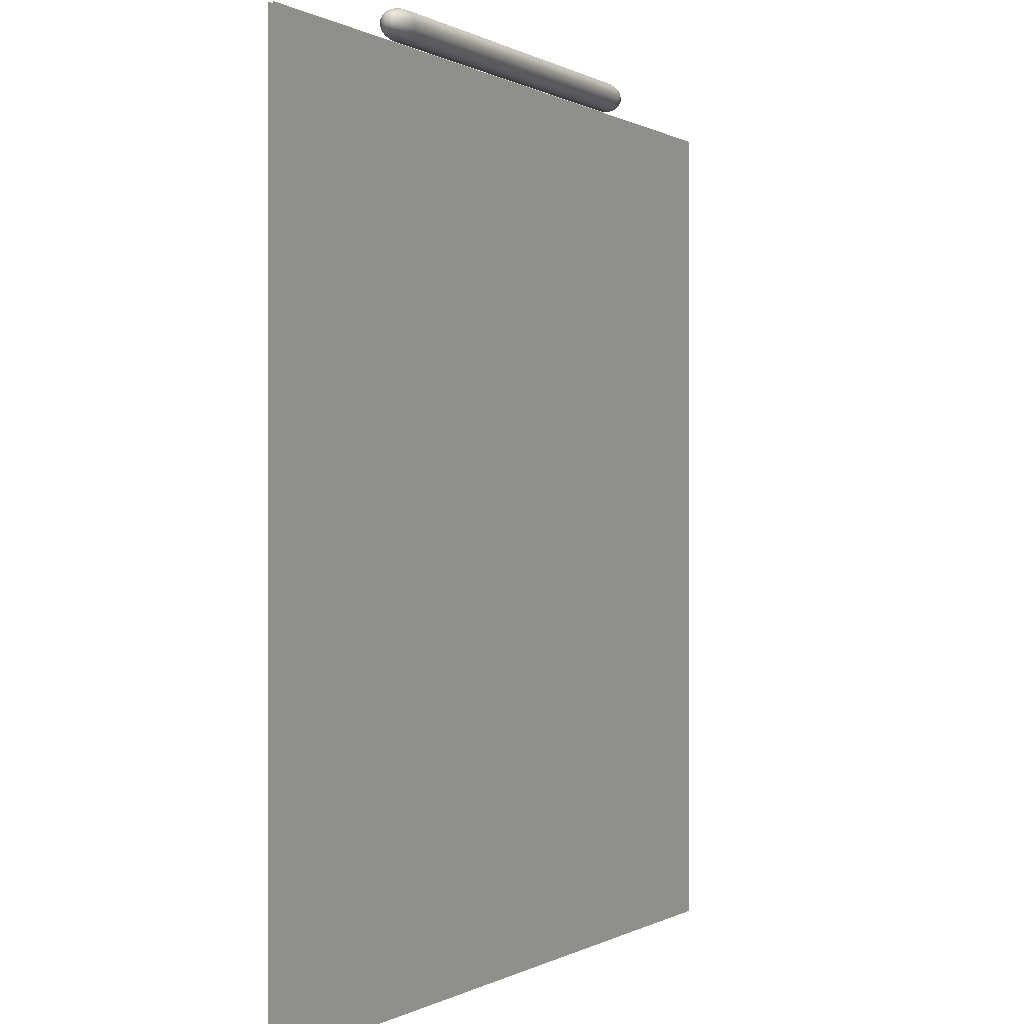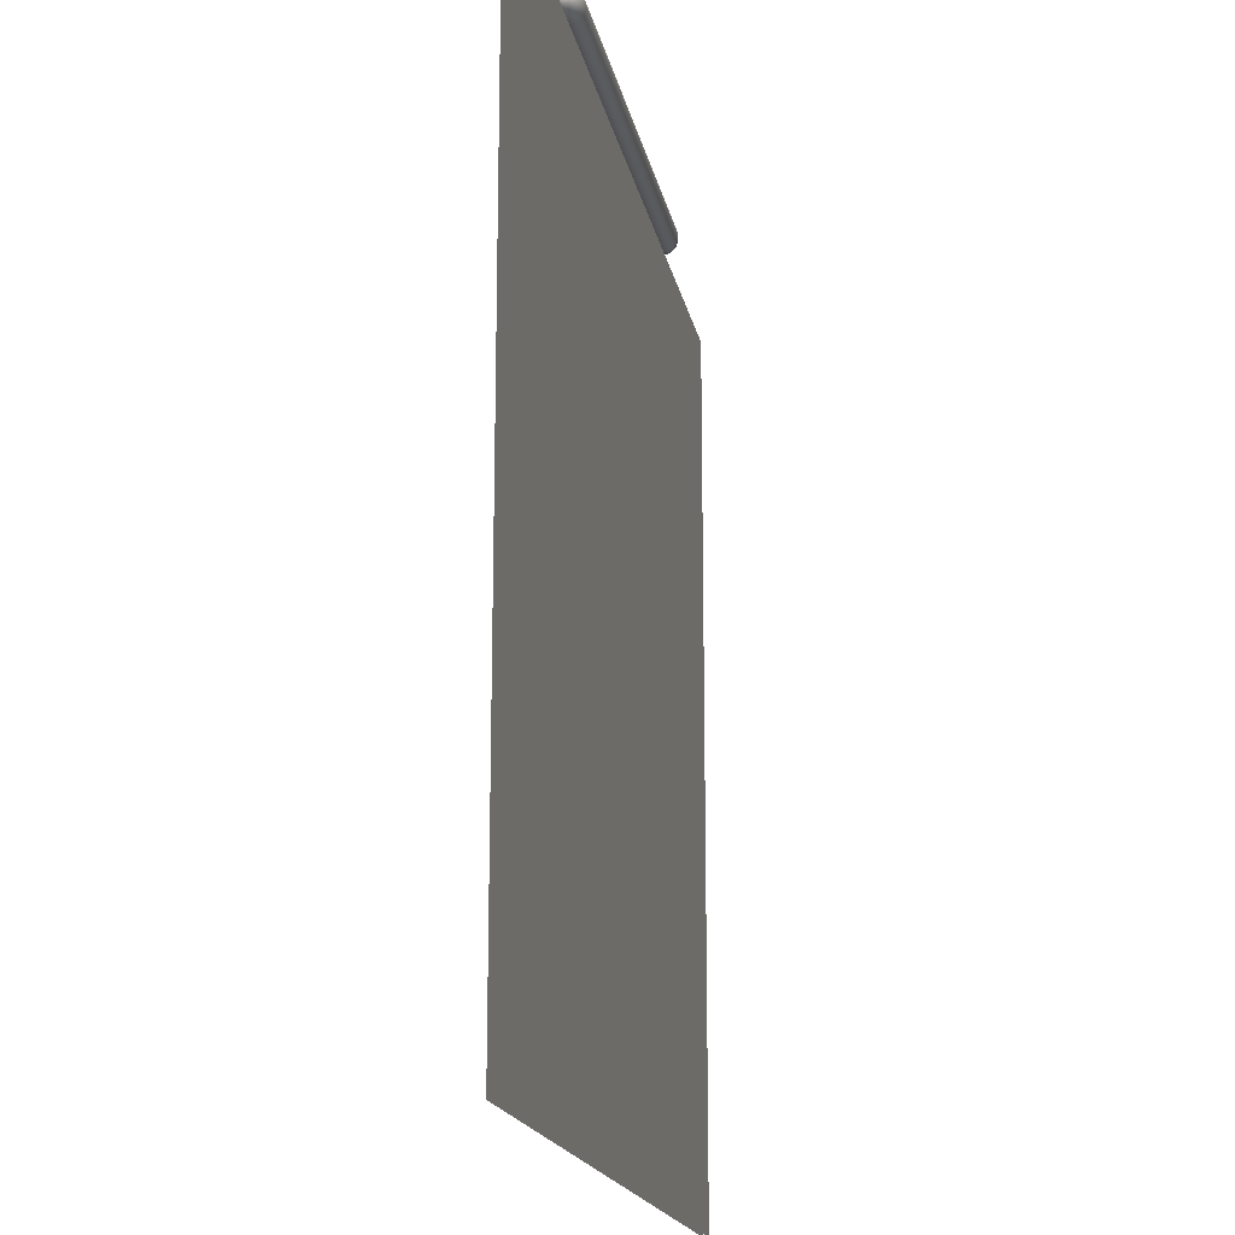
<metadata>
{"format":"obj","ext":"obj","renderer":"f3d","projection":"perspective","resolution":1024,"background":"white","views":[{"elev":0.0,"azim":117.1,"up":"+Z"},{"elev":-17.4,"azim":-79.4,"up":"+Z"}]}
</metadata>
<code>
o Cylinder
v 1.006 0 0.0655
v 0.9022 0 0.009632
v 1.002 0 0.05104
v 0.9917 0 0.03757
v 0.9753 0 0.026
v 0.9539 0 0.01712
v 0.9289 0 0.01154
v 1.006 -0.001153 0.06562
v 0.9022 -0.01205 0.01082
v 1.002 -0.003974 0.05144
v 0.9917 -0.006603 0.03822
v 0.9753 -0.00886 0.02687
v 0.9539 -0.01059 0.01816
v 0.9289 -0.01168 0.01269
v 1.006 -0.002261 0.06595
v 0.9022 -0.02364 0.01434
v 1.002 -0.007795 0.05259
v 0.9917 -0.01295 0.04014
v 0.9753 -0.01738 0.02945
v 0.9539 -0.02078 0.02125
v 0.9289 -0.02291 0.01609
v 1.006 -0.003283 0.0665
v 0.9022 -0.03432 0.02004
v 1.002 -0.01132 0.05448
v 0.9917 -0.0188 0.04327
v 0.9753 -0.02523 0.03365
v 0.9539 -0.03017 0.02627
v 0.9289 -0.03327 0.02163
v 1.006 -0.004178 0.06724
v 0.9022 -0.04369 0.02773
v 1.002 -0.0144 0.05701
v 0.9917 -0.02393 0.04748
v 0.9753 -0.03211 0.0393
v 0.9539 -0.03839 0.03302
v 0.9289 -0.04234 0.02907
v 1.006 -0.004913 0.06813
v 0.9022 -0.05137 0.03709
v 1.002 -0.01694 0.0601
v 0.9917 -0.02814 0.05261
v 0.9753 -0.03776 0.04618
v 0.9539 -0.04514 0.04125
v 0.9289 -0.04979 0.03815
v 1.006 -0.005459 0.06915
v 0.9022 -0.05708 0.04777
v 1.002 -0.01882 0.06362
v 0.9917 -0.03127 0.05846
v 0.9753 -0.04196 0.05403
v 0.9539 -0.05016 0.05063
v 0.9289 -0.05532 0.0485
v 1.006 -0.005795 0.07026
v 0.9022 -0.06059 0.05936
v 1.002 -0.01998 0.06744
v 0.9917 -0.0332 0.06481
v 0.9753 -0.04454 0.06255
v 0.9539 -0.05325 0.06082
v 0.9289 -0.05873 0.05973
v 1.006 -0.005909 0.07141
v 0.9022 -0.06178 0.07141
v 1.002 -0.02037 0.07141
v 0.9917 -0.03385 0.07141
v 0.9753 -0.04542 0.07141
v 0.9539 -0.0543 0.07141
v 0.9289 -0.05988 0.07141
v 1.006 -0.005795 0.07257
v 0.9022 -0.06059 0.08347
v 1.002 -0.01998 0.07539
v 0.9917 -0.0332 0.07802
v 0.9753 -0.04454 0.08027
v 0.9539 -0.05325 0.08201
v 0.9289 -0.05873 0.08309
v 1.006 -0.005459 0.07367
v 0.9022 -0.05708 0.09506
v 1.002 -0.01882 0.07921
v 0.9917 -0.03127 0.08436
v 0.9753 -0.04196 0.08879
v 0.9539 -0.05016 0.09219
v 0.9289 -0.05532 0.09433
v 1.006 -0.004913 0.0747
v 0.9022 -0.05137 0.1057
v 1.002 -0.01694 0.08273
v 0.9917 -0.02814 0.09022
v 0.9753 -0.03776 0.09664
v 0.9539 -0.04514 0.1016
v 0.9289 -0.04979 0.1047
v 1.006 -0.004178 0.07559
v 0.9022 -0.04369 0.1151
v 1.002 -0.0144 0.08582
v 0.9917 -0.02393 0.09534
v 0.9753 -0.03211 0.1035
v 0.9539 -0.03839 0.1098
v 0.9289 -0.04234 0.1138
v 1.006 -0.003283 0.07633
v 0.9022 -0.03432 0.1228
v 1.002 -0.01132 0.08835
v 0.9917 -0.0188 0.09955
v 0.9753 -0.02523 0.1092
v 0.9539 -0.03017 0.1166
v 0.9289 -0.03327 0.1212
v 1.006 -0.002261 0.07687
v 0.9022 -0.02364 0.1285
v 1.002 -0.007795 0.09023
v 0.9917 -0.01295 0.1027
v 0.9753 -0.01738 0.1134
v 0.9539 -0.02078 0.1216
v 0.9289 -0.02291 0.1267
v 1.006 -0.001153 0.07721
v 0.9022 -0.01205 0.132
v 1.002 -0.003974 0.09139
v 0.9917 -0.006603 0.1046
v 0.9753 -0.00886 0.116
v 0.9539 -0.01059 0.1247
v 0.9289 -0.01168 0.1301
v 1.006 0 0.07732
v 0.9022 0 0.1332
v 1.002 0 0.09178
v 0.9917 0 0.1053
v 0.9753 0 0.1168
v 0.9539 0 0.1257
v 0.9289 0 0.1313
v 1.006 0.001153 0.07721
v 0.9022 0.01205 0.132
v 1.002 0.003974 0.09139
v 0.9917 0.006603 0.1046
v 0.9753 0.00886 0.116
v 0.9539 0.01059 0.1247
v 0.9289 0.01168 0.1301
v 1.006 0.002261 0.07687
v 0.9022 0.02364 0.1285
v 1.002 0.007795 0.09023
v 0.9917 0.01295 0.1027
v 0.9753 0.01738 0.1134
v 0.9539 0.02078 0.1216
v 0.9289 0.02291 0.1267
v 1.006 0.003283 0.07633
v 0.9022 0.03432 0.1228
v 1.002 0.01132 0.08835
v 0.9917 0.0188 0.09955
v 0.9753 0.02523 0.1092
v 0.9539 0.03017 0.1166
v 0.9289 0.03327 0.1212
v 1.006 0.004178 0.07559
v 0.9022 0.04369 0.1151
v 1.002 0.0144 0.08582
v 0.9917 0.02393 0.09534
v 0.9753 0.03211 0.1035
v 0.9539 0.03839 0.1098
v 0.9289 0.04234 0.1138
v 1.006 0.004913 0.0747
v 0.9022 0.05137 0.1057
v 1.002 0.01694 0.08273
v 0.9917 0.02814 0.09022
v 0.9753 0.03776 0.09664
v 0.9539 0.04514 0.1016
v 0.9289 0.04979 0.1047
v 1.006 0.005459 0.07367
v 0.9022 0.05708 0.09506
v 1.002 0.01882 0.07921
v 0.9917 0.03127 0.08436
v 0.9753 0.04196 0.08879
v 0.9539 0.05016 0.09219
v 0.9289 0.05532 0.09433
v 1.006 0.005796 0.07257
v 0.9022 0.06059 0.08347
v 1.002 0.01998 0.07539
v 0.9917 0.0332 0.07802
v 0.9753 0.04454 0.08027
v 0.9539 0.05325 0.082
v 0.9289 0.05873 0.08309
v 1.006 0.005909 0.07141
v 0.9022 0.06178 0.07141
v 1.002 0.02037 0.07141
v 0.9917 0.03385 0.07141
v 0.9753 0.04542 0.07141
v 0.9539 0.0543 0.07141
v 0.9289 0.05988 0.07141
v 1.006 0.005796 0.07026
v 0.9022 0.06059 0.05936
v 1.002 0.01998 0.06744
v 0.9917 0.0332 0.06481
v 0.9753 0.04454 0.06255
v 0.9539 0.05325 0.06082
v 0.9289 0.05873 0.05973
v 1.006 0.005459 0.06915
v 0.9022 0.05708 0.04777
v 1.002 0.01882 0.06362
v 0.9917 0.03127 0.05846
v 0.9753 0.04196 0.05403
v 0.9539 0.05016 0.05063
v 0.9289 0.05532 0.0485
v 1.006 0.004913 0.06813
v 0.9022 0.05137 0.03709
v 1.002 0.01694 0.0601
v 0.9917 0.02814 0.05261
v 0.9753 0.03776 0.04618
v 0.9539 0.04514 0.04125
v 0.9289 0.04979 0.03815
v 1.006 0.004178 0.06724
v 0.9022 0.04369 0.02773
v 1.002 0.0144 0.05701
v 0.9917 0.02393 0.04748
v 0.9753 0.03211 0.0393
v 0.9539 0.03839 0.03302
v 0.9289 0.04234 0.02907
v 1.006 0.003283 0.0665
v 0.9022 0.03432 0.02004
v 1.002 0.01132 0.05448
v 0.9917 0.0188 0.04327
v 0.9753 0.02523 0.03365
v 0.9539 0.03017 0.02627
v 0.9289 0.03327 0.02163
v 1.006 0.002261 0.06595
v 0.9022 0.02364 0.01434
v 1.002 0.007795 0.05259
v 0.9917 0.01295 0.04014
v 0.9753 0.01738 0.02945
v 0.9539 0.02078 0.02125
v 0.9289 0.02291 0.01609
v 1.006 0.001153 0.06562
v 0.9022 0.01205 0.01082
v 1.002 0.003974 0.05144
v 0.9917 0.006603 0.03822
v 0.9753 0.00886 0.02687
v 0.9539 0.01059 0.01816
v 0.9289 0.01168 0.01269
v -0.9783 -0 0.0655
v -0.8749 -0 0.009632
v -0.9748 -0 0.05104
v -0.9645 -0 0.03757
v -0.948 -0 0.026
v -0.9266 -0 0.01712
v -0.9017 -0 0.01154
v -0.8749 -0.01205 0.01082
v -0.9783 -0.001153 0.06562
v -0.9017 -0.01168 0.01269
v -0.9266 -0.01059 0.01816
v -0.948 -0.00886 0.02687
v -0.9645 -0.006603 0.03822
v -0.9748 -0.003974 0.05144
v -0.8749 -0.02364 0.01434
v -0.9783 -0.002261 0.06595
v -0.9017 -0.02291 0.01609
v -0.9266 -0.02078 0.02125
v -0.948 -0.01738 0.02945
v -0.9645 -0.01295 0.04014
v -0.9748 -0.007795 0.05259
v -0.8749 -0.03432 0.02004
v -0.9783 -0.003283 0.0665
v -0.9017 -0.03327 0.02163
v -0.9266 -0.03017 0.02627
v -0.948 -0.02523 0.03365
v -0.9645 -0.0188 0.04327
v -0.9748 -0.01132 0.05448
v -0.8749 -0.04369 0.02773
v -0.9783 -0.004178 0.06724
v -0.9017 -0.04234 0.02907
v -0.9266 -0.03839 0.03302
v -0.948 -0.03211 0.0393
v -0.9645 -0.02393 0.04748
v -0.9748 -0.0144 0.05701
v -0.8749 -0.05137 0.03709
v -0.9783 -0.004913 0.06813
v -0.9017 -0.04979 0.03815
v -0.9266 -0.04514 0.04125
v -0.948 -0.03776 0.04618
v -0.9645 -0.02814 0.05261
v -0.9748 -0.01694 0.0601
v -0.8749 -0.05708 0.04777
v -0.9783 -0.005459 0.06915
v -0.9017 -0.05532 0.0485
v -0.9266 -0.05016 0.05063
v -0.948 -0.04196 0.05403
v -0.9645 -0.03127 0.05846
v -0.9748 -0.01882 0.06362
v -0.8749 -0.06059 0.05936
v -0.9783 -0.005796 0.07026
v -0.9017 -0.05873 0.05973
v -0.9266 -0.05325 0.06082
v -0.948 -0.04454 0.06255
v -0.9645 -0.0332 0.06481
v -0.9748 -0.01998 0.06744
v -0.8749 -0.06178 0.07141
v -0.9783 -0.005909 0.07141
v -0.9017 -0.05988 0.07141
v -0.9266 -0.0543 0.07141
v -0.948 -0.04542 0.07141
v -0.9645 -0.03385 0.07141
v -0.9748 -0.02037 0.07141
v -0.8749 -0.06059 0.08347
v -0.9783 -0.005796 0.07257
v -0.9017 -0.05873 0.08309
v -0.9266 -0.05325 0.08201
v -0.948 -0.04454 0.08027
v -0.9645 -0.0332 0.07802
v -0.9748 -0.01998 0.07539
v -0.8749 -0.05708 0.09506
v -0.9783 -0.005459 0.07367
v -0.9017 -0.05532 0.09433
v -0.9266 -0.05016 0.09219
v -0.948 -0.04196 0.08879
v -0.9645 -0.03127 0.08436
v -0.9748 -0.01882 0.07921
v -0.8749 -0.05137 0.1057
v -0.9783 -0.004913 0.0747
v -0.9017 -0.04979 0.1047
v -0.9266 -0.04514 0.1016
v -0.948 -0.03776 0.09664
v -0.9645 -0.02814 0.09022
v -0.9748 -0.01694 0.08273
v -0.8749 -0.04369 0.1151
v -0.9783 -0.004178 0.07559
v -0.9017 -0.04234 0.1138
v -0.9266 -0.03839 0.1098
v -0.948 -0.03211 0.1035
v -0.9645 -0.02393 0.09534
v -0.9748 -0.0144 0.08582
v -0.8749 -0.03432 0.1228
v -0.9783 -0.003283 0.07633
v -0.9017 -0.03327 0.1212
v -0.9266 -0.03017 0.1166
v -0.948 -0.02523 0.1092
v -0.9645 -0.0188 0.09955
v -0.9748 -0.01132 0.08835
v -0.8749 -0.02364 0.1285
v -0.9783 -0.002261 0.07687
v -0.9017 -0.02291 0.1267
v -0.9266 -0.02078 0.1216
v -0.948 -0.01738 0.1134
v -0.9645 -0.01295 0.1027
v -0.9748 -0.007795 0.09023
v -0.8749 -0.01205 0.132
v -0.9783 -0.001153 0.07721
v -0.9017 -0.01168 0.1301
v -0.9266 -0.01059 0.1247
v -0.948 -0.00886 0.116
v -0.9645 -0.006603 0.1046
v -0.9748 -0.003974 0.09139
v -0.8749 -0 0.1332
v -0.9783 -0 0.07732
v -0.9017 -0 0.1313
v -0.9266 -0 0.1257
v -0.948 -0 0.1168
v -0.9645 -0 0.1053
v -0.9748 -0 0.09178
v -0.8749 0.01205 0.132
v -0.9783 0.001153 0.07721
v -0.9017 0.01168 0.1301
v -0.9266 0.01059 0.1247
v -0.948 0.00886 0.116
v -0.9645 0.006603 0.1046
v -0.9748 0.003974 0.09139
v -0.8749 0.02364 0.1285
v -0.9783 0.002261 0.07687
v -0.9017 0.02291 0.1267
v -0.9266 0.02078 0.1216
v -0.948 0.01738 0.1134
v -0.9645 0.01295 0.1027
v -0.9748 0.007795 0.09023
v -0.8749 0.03432 0.1228
v -0.9783 0.003283 0.07633
v -0.9017 0.03327 0.1212
v -0.9266 0.03017 0.1166
v -0.948 0.02523 0.1092
v -0.9645 0.0188 0.09955
v -0.9748 0.01132 0.08835
v -0.8749 0.04369 0.1151
v -0.9783 0.004178 0.07559
v -0.9017 0.04234 0.1138
v -0.9266 0.03839 0.1098
v -0.948 0.03211 0.1035
v -0.9645 0.02393 0.09534
v -0.9748 0.0144 0.08582
v -0.8749 0.05137 0.1057
v -0.9783 0.004913 0.0747
v -0.9017 0.04979 0.1047
v -0.9266 0.04514 0.1016
v -0.948 0.03776 0.09664
v -0.9645 0.02814 0.09022
v -0.9748 0.01694 0.08273
v -0.8749 0.05708 0.09506
v -0.9783 0.005459 0.07367
v -0.9017 0.05532 0.09433
v -0.9266 0.05016 0.09219
v -0.948 0.04196 0.08879
v -0.9645 0.03127 0.08436
v -0.9748 0.01882 0.07921
v -0.8749 0.06059 0.08347
v -0.9783 0.005795 0.07257
v -0.9017 0.05873 0.08309
v -0.9266 0.05325 0.082
v -0.948 0.04454 0.08027
v -0.9645 0.0332 0.07802
v -0.9748 0.01998 0.07539
v -0.8749 0.06178 0.07141
v -0.9783 0.005909 0.07141
v -0.9017 0.05988 0.07141
v -0.9266 0.0543 0.07141
v -0.948 0.04542 0.07141
v -0.9645 0.03385 0.07141
v -0.9748 0.02037 0.07141
v -0.8749 0.06059 0.05936
v -0.9783 0.005795 0.07026
v -0.9017 0.05873 0.05973
v -0.9266 0.05325 0.06082
v -0.948 0.04454 0.06255
v -0.9645 0.0332 0.06481
v -0.9748 0.01998 0.06744
v -0.8749 0.05708 0.04777
v -0.9783 0.005459 0.06915
v -0.9017 0.05532 0.0485
v -0.9266 0.05016 0.05063
v -0.948 0.04196 0.05403
v -0.9645 0.03127 0.05846
v -0.9748 0.01882 0.06362
v -0.8749 0.05137 0.03709
v -0.9783 0.004913 0.06813
v -0.9017 0.04979 0.03815
v -0.9266 0.04514 0.04125
v -0.948 0.03776 0.04618
v -0.9645 0.02814 0.05261
v -0.9748 0.01694 0.0601
v -0.8749 0.04369 0.02773
v -0.9783 0.004178 0.06724
v -0.9017 0.04234 0.02907
v -0.9266 0.03839 0.03302
v -0.948 0.03211 0.0393
v -0.9645 0.02393 0.04748
v -0.9748 0.0144 0.05701
v -0.8749 0.03432 0.02004
v -0.9783 0.003283 0.0665
v -0.9017 0.03327 0.02163
v -0.9266 0.03017 0.02627
v -0.948 0.02523 0.03365
v -0.9645 0.0188 0.04327
v -0.9748 0.01132 0.05448
v -0.8749 0.02364 0.01434
v -0.9783 0.002261 0.06595
v -0.9017 0.02291 0.01609
v -0.9266 0.02078 0.02125
v -0.948 0.01738 0.02945
v -0.9645 0.01295 0.04014
v -0.9748 0.007795 0.05259
v -0.8749 0.01205 0.01082
v -0.9783 0.001153 0.06562
v -0.9017 0.01168 0.01269
v -0.9266 0.01059 0.01816
v -0.948 0.00886 0.02687
v -0.9645 0.006603 0.03822
v -0.9748 0.003974 0.05144
f 226 2 9 232
f 246 23 30 253
f 253 30 37 260
f 260 37 44 267
f 267 44 51 274
f 274 51 58 281
f 281 58 65 288
f 288 65 72 295
f 295 72 79 302
f 302 79 86 309
f 309 86 93 316
f 316 93 100 323
f 323 100 107 330
f 330 107 114 337
f 337 114 121 344
f 344 121 128 351
f 351 128 135 358
f 358 135 142 365
f 365 142 149 372
f 372 149 156 379
f 379 156 163 386
f 386 163 170 393
f 393 170 177 400
f 400 177 184 407
f 407 184 191 414
f 414 191 198 421
f 421 198 205 428
f 428 205 212 435
f 435 212 219 442
f 232 9 16 239
f 239 16 23 246
f 442 219 2 226
f 9 2 7 14
f 14 7 6 13
f 13 6 5 12
f 12 5 4 11
f 11 4 3 10
f 10 3 1 8
f 16 9 14 21
f 21 14 13 20
f 20 13 12 19
f 19 12 11 18
f 18 11 10 17
f 17 10 8 15
f 23 16 21 28
f 28 21 20 27
f 27 20 19 26
f 26 19 18 25
f 25 18 17 24
f 24 17 15 22
f 30 23 28 35
f 35 28 27 34
f 34 27 26 33
f 33 26 25 32
f 32 25 24 31
f 31 24 22 29
f 37 30 35 42
f 42 35 34 41
f 41 34 33 40
f 40 33 32 39
f 39 32 31 38
f 38 31 29 36
f 44 37 42 49
f 49 42 41 48
f 48 41 40 47
f 47 40 39 46
f 46 39 38 45
f 45 38 36 43
f 51 44 49 56
f 56 49 48 55
f 55 48 47 54
f 54 47 46 53
f 53 46 45 52
f 52 45 43 50
f 58 51 56 63
f 63 56 55 62
f 62 55 54 61
f 61 54 53 60
f 60 53 52 59
f 59 52 50 57
f 65 58 63 70
f 70 63 62 69
f 69 62 61 68
f 68 61 60 67
f 67 60 59 66
f 66 59 57 64
f 72 65 70 77
f 77 70 69 76
f 76 69 68 75
f 75 68 67 74
f 74 67 66 73
f 73 66 64 71
f 79 72 77 84
f 84 77 76 83
f 83 76 75 82
f 82 75 74 81
f 81 74 73 80
f 80 73 71 78
f 86 79 84 91
f 91 84 83 90
f 90 83 82 89
f 89 82 81 88
f 88 81 80 87
f 87 80 78 85
f 93 86 91 98
f 98 91 90 97
f 97 90 89 96
f 96 89 88 95
f 95 88 87 94
f 94 87 85 92
f 100 93 98 105
f 105 98 97 104
f 104 97 96 103
f 103 96 95 102
f 102 95 94 101
f 101 94 92 99
f 107 100 105 112
f 112 105 104 111
f 111 104 103 110
f 110 103 102 109
f 109 102 101 108
f 108 101 99 106
f 114 107 112 119
f 119 112 111 118
f 118 111 110 117
f 117 110 109 116
f 116 109 108 115
f 115 108 106 113
f 121 114 119 126
f 126 119 118 125
f 125 118 117 124
f 124 117 116 123
f 123 116 115 122
f 122 115 113 120
f 128 121 126 133
f 133 126 125 132
f 132 125 124 131
f 131 124 123 130
f 130 123 122 129
f 129 122 120 127
f 135 128 133 140
f 140 133 132 139
f 139 132 131 138
f 138 131 130 137
f 137 130 129 136
f 136 129 127 134
f 142 135 140 147
f 147 140 139 146
f 146 139 138 145
f 145 138 137 144
f 144 137 136 143
f 143 136 134 141
f 149 142 147 154
f 154 147 146 153
f 153 146 145 152
f 152 145 144 151
f 151 144 143 150
f 150 143 141 148
f 156 149 154 161
f 161 154 153 160
f 160 153 152 159
f 159 152 151 158
f 158 151 150 157
f 157 150 148 155
f 163 156 161 168
f 168 161 160 167
f 167 160 159 166
f 166 159 158 165
f 165 158 157 164
f 164 157 155 162
f 170 163 168 175
f 175 168 167 174
f 174 167 166 173
f 173 166 165 172
f 172 165 164 171
f 171 164 162 169
f 177 170 175 182
f 182 175 174 181
f 181 174 173 180
f 180 173 172 179
f 179 172 171 178
f 178 171 169 176
f 184 177 182 189
f 189 182 181 188
f 188 181 180 187
f 187 180 179 186
f 186 179 178 185
f 185 178 176 183
f 191 184 189 196
f 196 189 188 195
f 195 188 187 194
f 194 187 186 193
f 193 186 185 192
f 192 185 183 190
f 198 191 196 203
f 203 196 195 202
f 202 195 194 201
f 201 194 193 200
f 200 193 192 199
f 199 192 190 197
f 205 198 203 210
f 210 203 202 209
f 209 202 201 208
f 208 201 200 207
f 207 200 199 206
f 206 199 197 204
f 212 205 210 217
f 217 210 209 216
f 216 209 208 215
f 215 208 207 214
f 214 207 206 213
f 213 206 204 211
f 219 212 217 224
f 224 217 216 223
f 223 216 215 222
f 222 215 214 221
f 221 214 213 220
f 220 213 211 218
f 2 219 224 7
f 7 224 223 6
f 6 223 222 5
f 5 222 221 4
f 4 221 220 3
f 3 220 218 1
f 8 1 218 211 204 197 190 183 176 169 162 155 148 141 134 127 120 113 106 99 92 85 78 71 64 57 50 43 36 29 22 15
f 226 232 234 231
f 231 234 235 230
f 230 235 236 229
f 229 236 237 228
f 228 237 238 227
f 227 238 233 225
f 232 239 241 234
f 234 241 242 235
f 235 242 243 236
f 236 243 244 237
f 237 244 245 238
f 238 245 240 233
f 239 246 248 241
f 241 248 249 242
f 242 249 250 243
f 243 250 251 244
f 244 251 252 245
f 245 252 247 240
f 246 253 255 248
f 248 255 256 249
f 249 256 257 250
f 250 257 258 251
f 251 258 259 252
f 252 259 254 247
f 253 260 262 255
f 255 262 263 256
f 256 263 264 257
f 257 264 265 258
f 258 265 266 259
f 259 266 261 254
f 260 267 269 262
f 262 269 270 263
f 263 270 271 264
f 264 271 272 265
f 265 272 273 266
f 266 273 268 261
f 267 274 276 269
f 269 276 277 270
f 270 277 278 271
f 271 278 279 272
f 272 279 280 273
f 273 280 275 268
f 274 281 283 276
f 276 283 284 277
f 277 284 285 278
f 278 285 286 279
f 279 286 287 280
f 280 287 282 275
f 281 288 290 283
f 283 290 291 284
f 284 291 292 285
f 285 292 293 286
f 286 293 294 287
f 287 294 289 282
f 288 295 297 290
f 290 297 298 291
f 291 298 299 292
f 292 299 300 293
f 293 300 301 294
f 294 301 296 289
f 295 302 304 297
f 297 304 305 298
f 298 305 306 299
f 299 306 307 300
f 300 307 308 301
f 301 308 303 296
f 302 309 311 304
f 304 311 312 305
f 305 312 313 306
f 306 313 314 307
f 307 314 315 308
f 308 315 310 303
f 309 316 318 311
f 311 318 319 312
f 312 319 320 313
f 313 320 321 314
f 314 321 322 315
f 315 322 317 310
f 316 323 325 318
f 318 325 326 319
f 319 326 327 320
f 320 327 328 321
f 321 328 329 322
f 322 329 324 317
f 323 330 332 325
f 325 332 333 326
f 326 333 334 327
f 327 334 335 328
f 328 335 336 329
f 329 336 331 324
f 330 337 339 332
f 332 339 340 333
f 333 340 341 334
f 334 341 342 335
f 335 342 343 336
f 336 343 338 331
f 337 344 346 339
f 339 346 347 340
f 340 347 348 341
f 341 348 349 342
f 342 349 350 343
f 343 350 345 338
f 344 351 353 346
f 346 353 354 347
f 347 354 355 348
f 348 355 356 349
f 349 356 357 350
f 350 357 352 345
f 351 358 360 353
f 353 360 361 354
f 354 361 362 355
f 355 362 363 356
f 356 363 364 357
f 357 364 359 352
f 358 365 367 360
f 360 367 368 361
f 361 368 369 362
f 362 369 370 363
f 363 370 371 364
f 364 371 366 359
f 365 372 374 367
f 367 374 375 368
f 368 375 376 369
f 369 376 377 370
f 370 377 378 371
f 371 378 373 366
f 372 379 381 374
f 374 381 382 375
f 375 382 383 376
f 376 383 384 377
f 377 384 385 378
f 378 385 380 373
f 379 386 388 381
f 381 388 389 382
f 382 389 390 383
f 383 390 391 384
f 384 391 392 385
f 385 392 387 380
f 386 393 395 388
f 388 395 396 389
f 389 396 397 390
f 390 397 398 391
f 391 398 399 392
f 392 399 394 387
f 393 400 402 395
f 395 402 403 396
f 396 403 404 397
f 397 404 405 398
f 398 405 406 399
f 399 406 401 394
f 400 407 409 402
f 402 409 410 403
f 403 410 411 404
f 404 411 412 405
f 405 412 413 406
f 406 413 408 401
f 407 414 416 409
f 409 416 417 410
f 410 417 418 411
f 411 418 419 412
f 412 419 420 413
f 413 420 415 408
f 414 421 423 416
f 416 423 424 417
f 417 424 425 418
f 418 425 426 419
f 419 426 427 420
f 420 427 422 415
f 421 428 430 423
f 423 430 431 424
f 424 431 432 425
f 425 432 433 426
f 426 433 434 427
f 427 434 429 422
f 428 435 437 430
f 430 437 438 431
f 431 438 439 432
f 432 439 440 433
f 433 440 441 434
f 434 441 436 429
f 435 442 444 437
f 437 444 445 438
f 438 445 446 439
f 439 446 447 440
f 440 447 448 441
f 441 448 443 436
f 442 226 231 444
f 444 231 230 445
f 445 230 229 446
f 446 229 228 447
f 447 228 227 448
f 448 227 225 443
f 225 233 240 247 254 261 268 275 282 289 296 303 310 317 324 331 338 345 352 359 366 373 380 387 394 401 408 415 422 429 436 443
o 0BACK_Plane.000_0FRONT_Plane.006
v -1.788 -0.009999 0
v 1.788 -0.01 0
v 1.788 -0.01 -3.575
v -1.788 -0.01 -3.575
f 449 452 451 450
o 0FRONT_Plane.005
v -1.788 0.01 0
v 1.788 0.01 0
v 1.788 0.01 -3.575
v -1.788 0.01 -3.575
f 453 454 455 456

</code>
